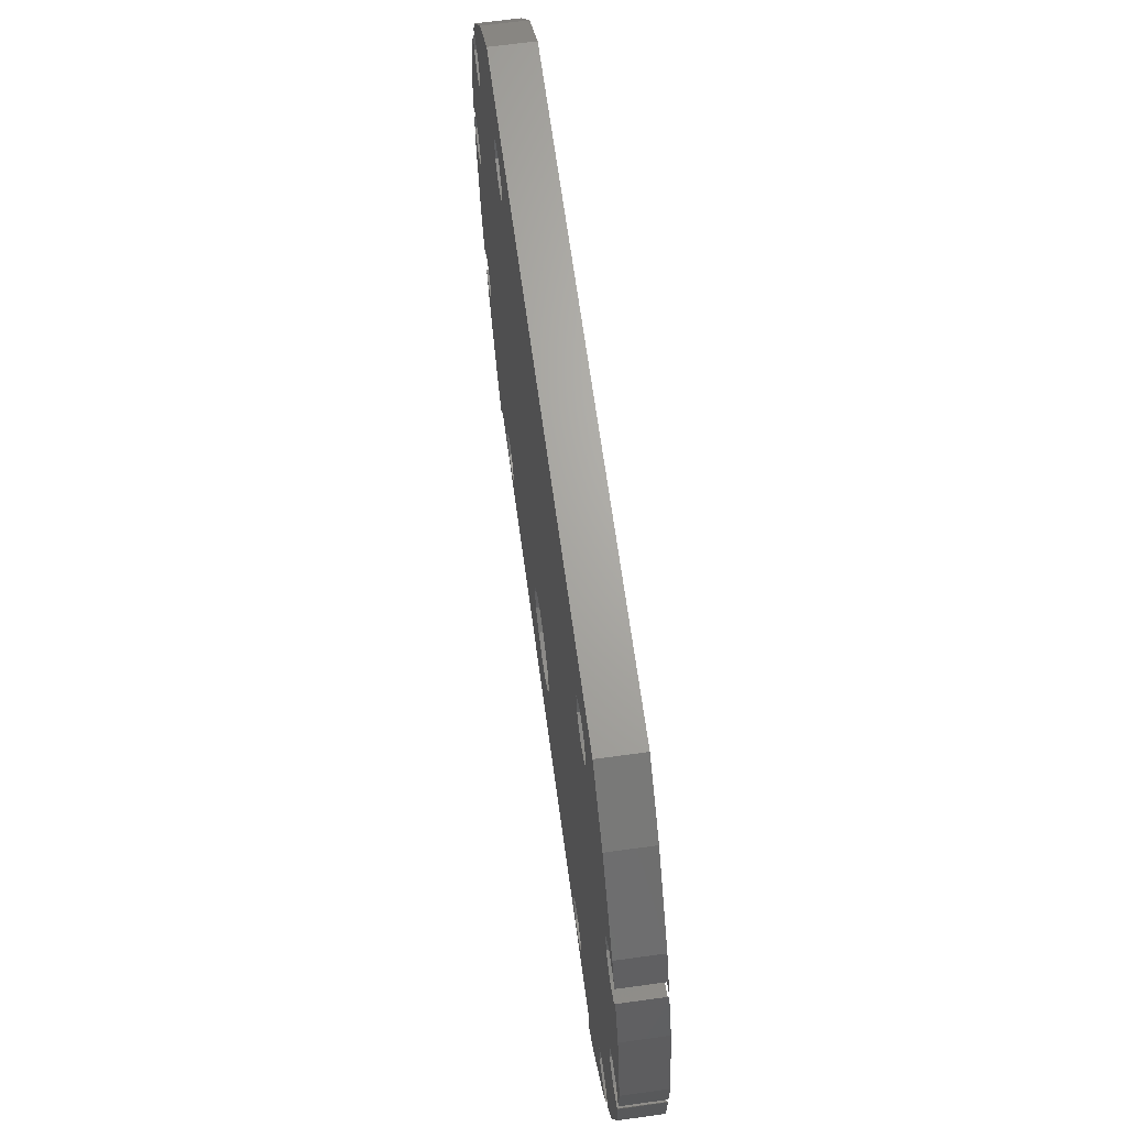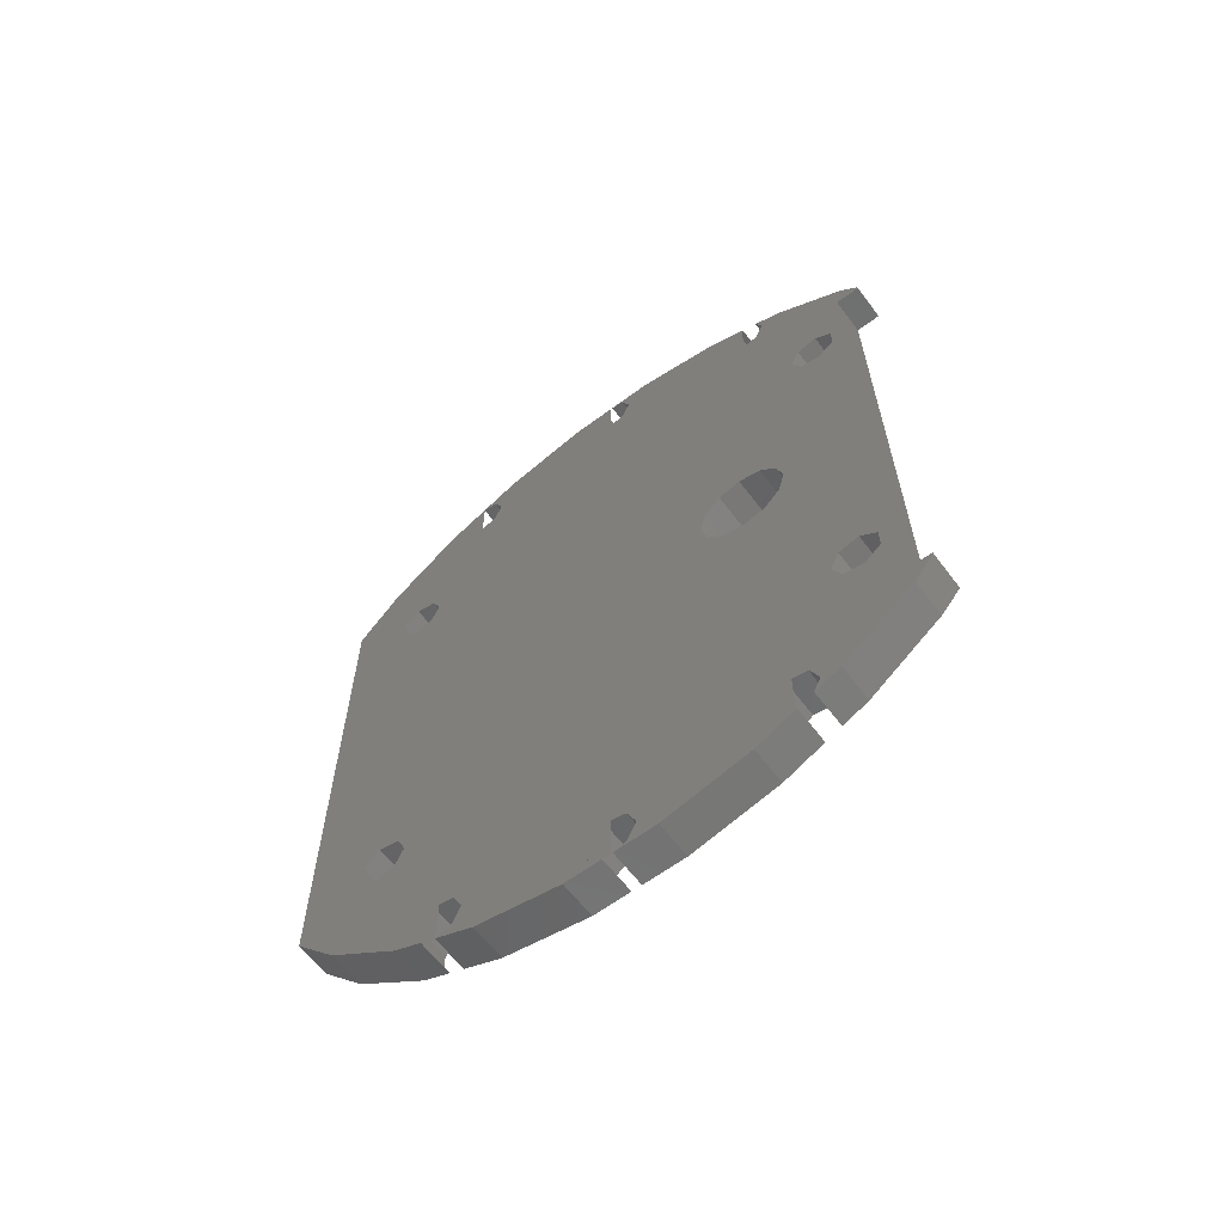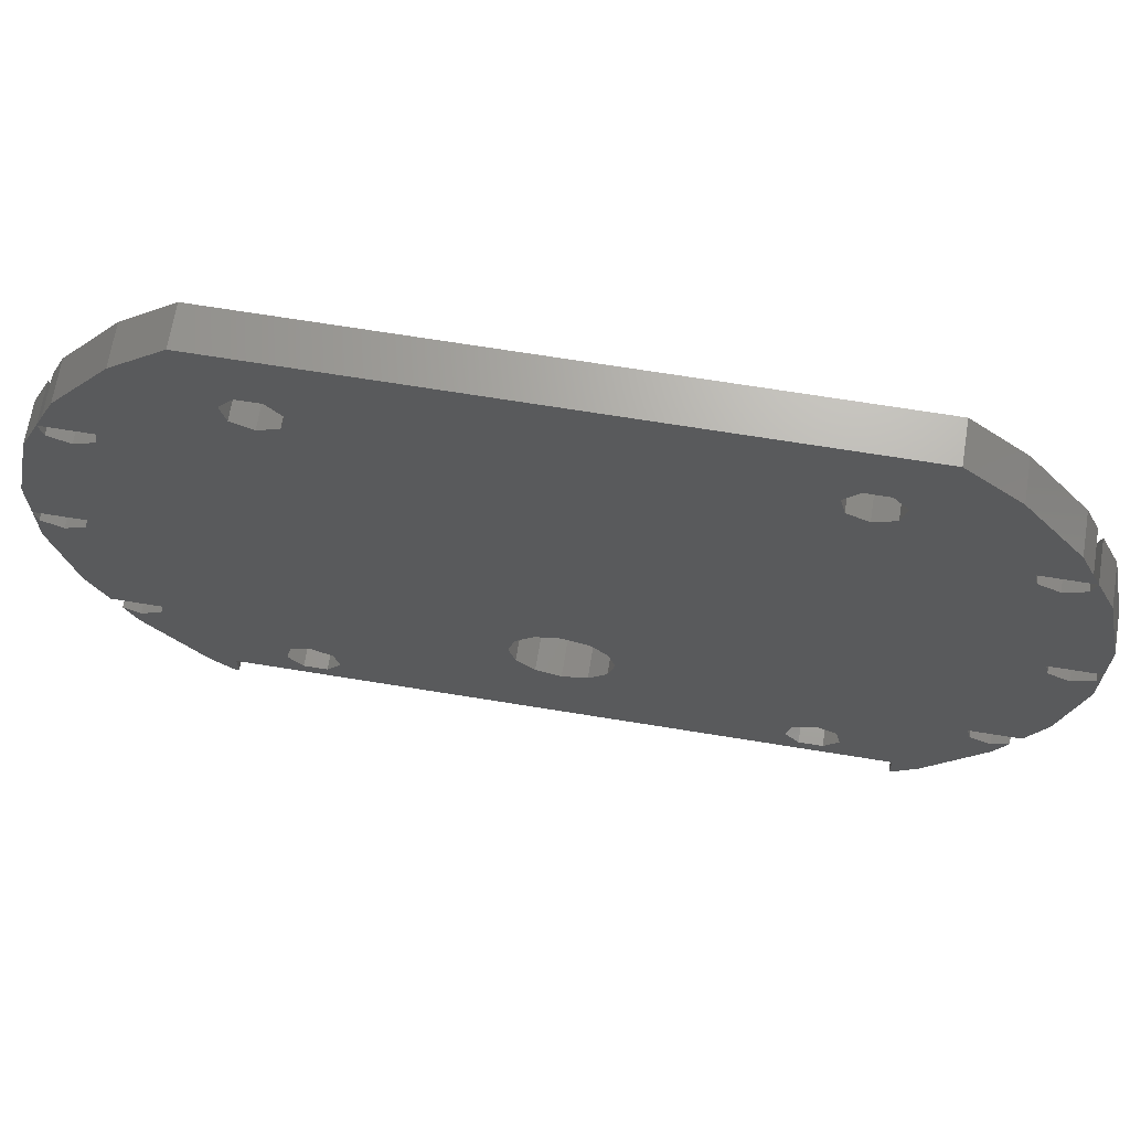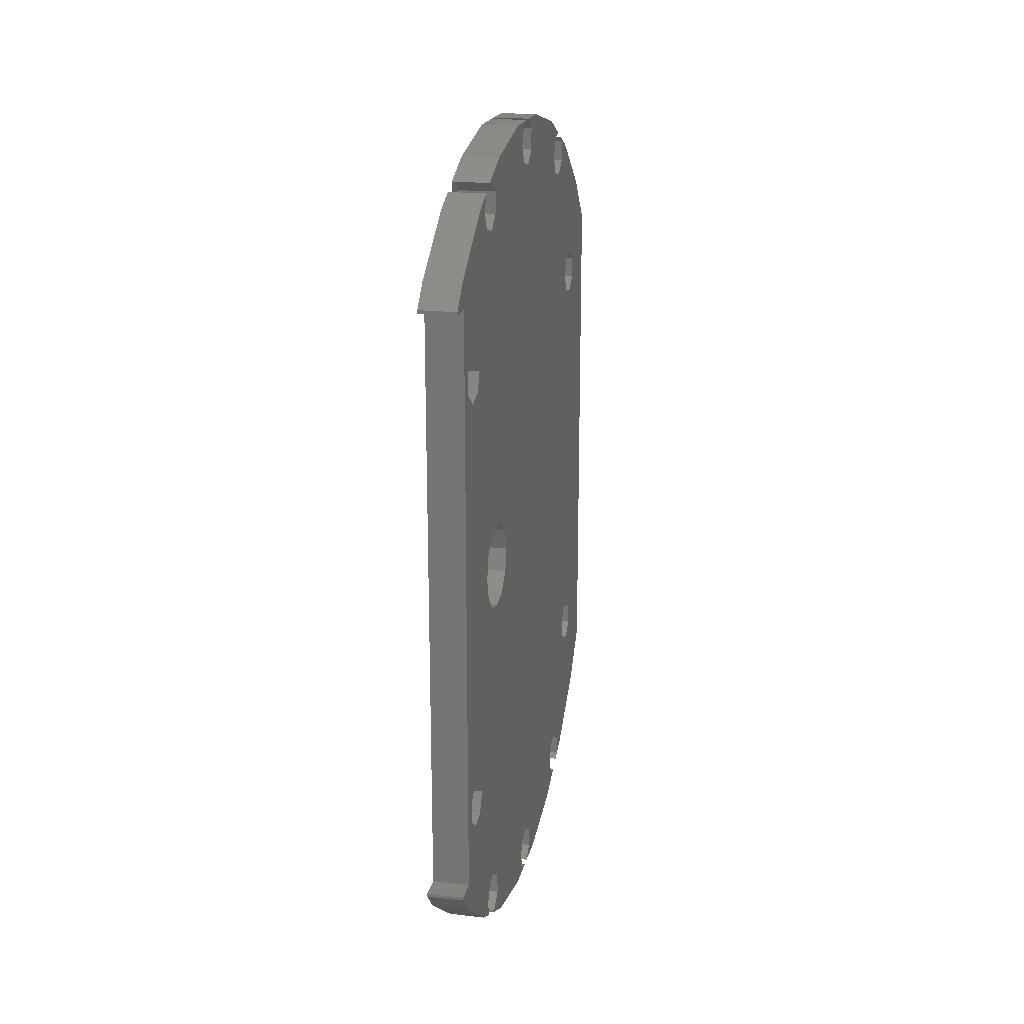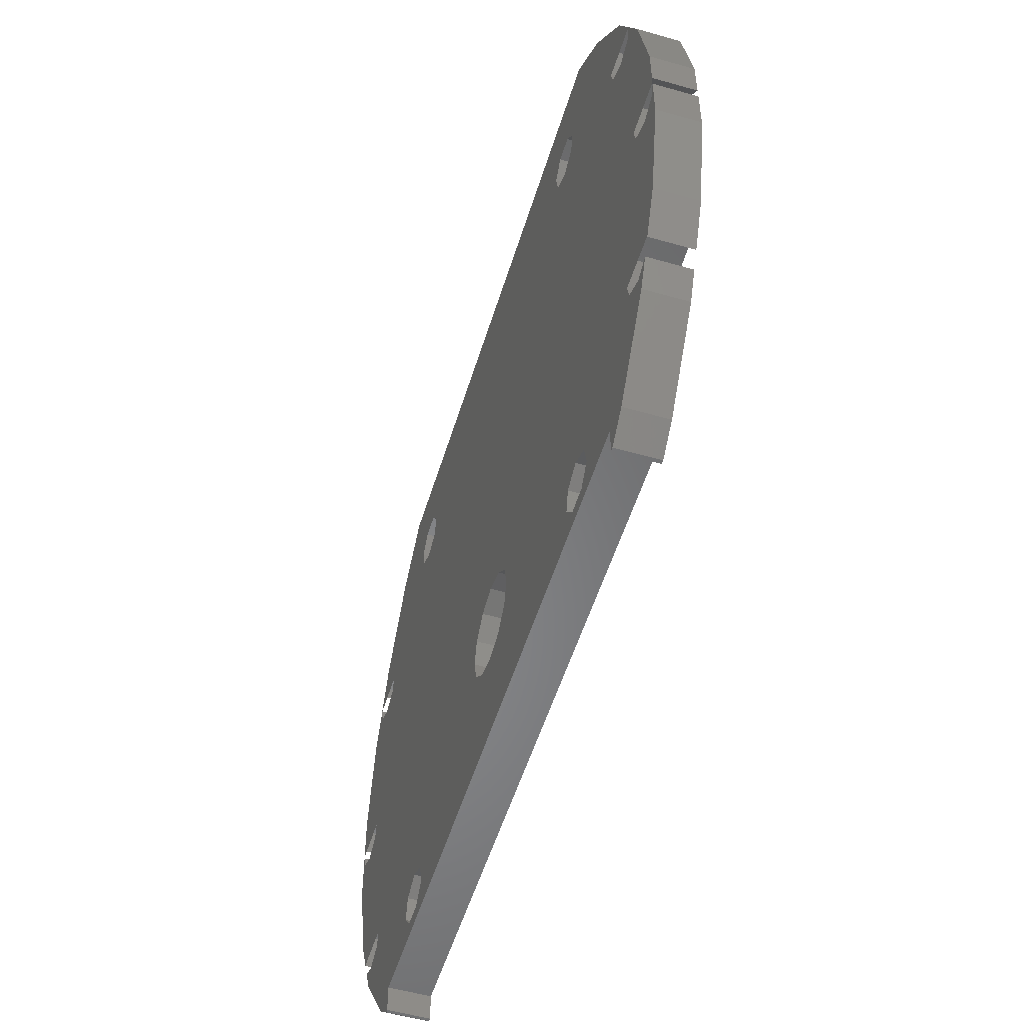
<metadata>
{"format":"stl","ext":"stl","renderer":"f3d","projection":"perspective","resolution":1024,"background":"white","views":[{"elev":67.0,"azim":-7.8,"up":"+Z"},{"elev":-62.1,"azim":127.1,"up":"+Y"},{"elev":67.5,"azim":99.3,"up":"+Z"},{"elev":19.2,"azim":-168.0,"up":"+Y"},{"elev":-53.6,"azim":163.1,"up":"+Z"}]}
</metadata>
<code>
# stl→obj: 240 verts, 504 faces
v 155 -34.81 -3.658
v 152 -34.81 -3.658
v 152 -33.29 -10.82
v 155 -33.29 -10.82
v 152 19.56 18.75
v 152 30.31 17.5
v 152 18 18
v 152 -19.56 18.75
v 152 -31.44 -1.247
v 152 -22.03 27
v 152 -31.86 14.03
v 152 -31.05 0.445
v 152 -33.29 10.82
v 152 -32.13 1.802
v 152 -34.81 3.658
v 152 -33.87 1.802
v 152 -34.81 0.6226
v 152 -31.56 12.75
v 152 -28.44 12.75
v 152 -30 12
v 152 -26.01 23.42
v 152 -28.05 14.45
v 152 -30.31 17.5
v 152 -29.13 15.8
v 152 -30.87 15.8
v 152 -31.32 15.24
v 152 17.13 21.8
v 152 22.03 27
v 152 29.13 15.8
v 152 -33 -2
v 152 31.05 0.445
v 152 32.13 1.802
v 152 28.44 12.75
v 152 28.05 14.45
v 152 31.32 15.24
v 152 30.87 15.8
v 152 34.81 3.658
v 152 33.29 10.82
v 152 30 12
v 152 31.56 12.75
v 152 31.86 14.03
v 152 34.81 0.6226
v 152 33.87 1.802
v 152 33 -2
v 152 31.44 -1.247
v 152 10 -4
v 152 34.81 -3.658
v 152 34.56 -1.247
v 152 34.81 -0.1753
v 152 24 -23
v 152 24.25 -25
v 152 24 -25
v 152 30.87 -12.2
v 152 29.13 -12.2
v 152 31.83 -14.1
v 152 31.95 -13.55
v 152 33.29 -10.82
v 152 28.05 -13.55
v 152 30.31 -17.5
v 152 30 -16
v 152 31.25 -15.4
v 152 26.01 -23.42
v 152 -10 -4
v 152 -10 -23
v 152 -34.56 -1.247
v 152 -30 -16
v 152 -30.31 -17.5
v 152 -31.25 -15.4
v 152 -28.44 -15.25
v 152 -24 -25
v 152 -24.25 -25
v 152 -28.05 -13.55
v 152 -26.01 -23.42
v 152 -24 -23
v 152 -19.95 -20.45
v 152 -18 -18
v 152 -30.87 -12.2
v 152 -29.13 -12.2
v 152 -16.05 -20.45
v 152 -17.13 -21.8
v 152 -31.95 -13.55
v 152 -34.81 -0.1753
v 152 -31.83 -14.1
v 152 -18.87 -21.8
v 152 -19.56 -18.75
v 152 -16.44 -18.75
v 152 -16.05 20.45
v 152 -16.44 18.75
v 152 -18 18
v 152 -19.95 20.45
v 152 -18.87 21.8
v 152 -17.13 21.8
v 152 19.95 -20.45
v 152 18.87 -21.8
v 152 10 -23
v 152 17.13 -21.8
v 152 19.56 -18.75
v 152 18 -18
v 152 16.44 18.75
v 152 18.87 21.8
v 152 26.01 23.42
v 152 19.95 20.45
v 152 16.05 20.45
v 152 28.44 -15.25
v 152 16.44 -18.75
v 152 16.05 -20.45
v 155 -34.81 -0.1753
v 155 -31.85 -14
v 155 -31.83 -14.1
v 155 28.44 -15.25
v 155 28.15 -14
v 155 0 -8.3
v 155 -28.44 12.75
v 155 -30 12
v 155 -34.81 0
v 155 -26.01 -23.42
v 155 -28.15 -14
v 155 -28.44 -15.25
v 155 -30.31 -17.5
v 155 -30 -16
v 155 -31.25 -15.4
v 155 -24.25 -25
v 155 -24 -25
v 155 -24 -23
v 155 -19.95 -20.45
v 155 -33 -2
v 155 -34.56 -1.247
v 155 24.25 -25
v 155 24 -23
v 155 24 -25
v 155 26.01 -23.42
v 155 -31.56 12.75
v 155 19.95 -20.45
v 155 18.87 -21.8
v 155 31.25 -15.4
v 155 30 -16
v 155 30.31 -17.5
v 155 33.29 -10.82
v 155 31.85 -14
v 155 31.83 -14.1
v 155 34.81 -0.1753
v 155 34.56 -1.247
v 155 34.81 -3.658
v 155 -33.29 10.82
v 155 33 -2
v 155 34.81 3.658
v 155 31.15 0
v 155 34.81 0
v 155 -31.15 0
v 155 31.44 -1.247
v 155 1.85 -8.796
v 155 -34.81 3.658
v 155 -3.204 -10.15
v 155 -1.85 -8.796
v 155 -31.44 -1.247
v 155 -3.204 -13.85
v 155 -3.7 -12
v 155 -31.85 14
v 155 -30.31 17.5
v 155 -26.01 23.42
v 155 -28.15 14
v 155 -22.03 27
v 155 -16.44 18.75
v 155 22.03 27
v 155 -18.87 -21.8
v 155 -19.56 -18.75
v 155 -18 -18
v 155 -16.05 -20.45
v 155 -17.13 -21.8
v 155 -16.44 -18.75
v 155 -17.13 21.8
v 155 -16.05 20.45
v 155 -19.56 18.75
v 155 -19.95 20.45
v 155 -18.87 21.8
v 155 -18 18
v 155 -1.85 -15.2
v 155 17.13 -21.8
v 155 16.05 -20.45
v 155 0 -15.7
v 155 3.204 -10.15
v 155 3.7 -12
v 155 3.204 -13.85
v 155 16.44 -18.75
v 155 1.85 -15.2
v 155 19.56 18.75
v 155 18 18
v 155 30.31 17.5
v 155 18.87 21.8
v 155 19.95 20.45
v 155 26.01 23.42
v 155 18 -18
v 155 19.56 -18.75
v 155 16.44 18.75
v 155 16.05 20.45
v 155 28.15 14
v 155 31.85 14
v 155 31.56 12.75
v 155 30 12
v 155 33.29 10.82
v 155 17.13 21.8
v 155 28.44 12.75
v 155 -31.95 -13.55
v 155 -30.87 -12.2
v 155 -29.13 -12.2
v 155 -28.05 -13.55
v 152 3.7 -12
v 152 3.204 -13.85
v 152 -1.85 -15.2
v 152 1.85 -15.2
v 152 0 -15.7
v 152 -3.204 -13.85
v 152 -1.85 -8.796
v 152 0 -8.3
v 152 3.204 -10.15
v 152 1.85 -8.796
v 152 -3.7 -12
v 152 -3.204 -10.15
v 155 28.05 -13.55
v 155 29.13 -12.2
v 155 30.87 -12.2
v 155 31.95 -13.55
v 155 31.05 0.445
v 155 32.13 1.802
v 155 33.87 1.802
v 155 34.81 0.6226
v 155 31.86 14.03
v 155 31.32 15.24
v 155 28.05 14.45
v 155 29.13 15.8
v 155 30.87 15.8
v 155 -31.32 15.24
v 155 -31.86 14.03
v 155 -30.87 15.8
v 155 -29.13 15.8
v 155 -28.05 14.45
v 155 -34.81 0.6226
v 155 -33.87 1.802
v 155 -32.13 1.802
v 155 -31.05 0.445
f 1 2 3
f 4 1 3
f 5 6 7
f 8 9 10
f 11 12 13
f 13 14 15
f 15 16 17
f 14 16 15
f 12 14 13
f 18 12 11
f 19 12 20
f 12 18 20
f 10 12 21
f 12 19 22
f 21 22 23
f 22 24 23
f 23 25 26
f 24 25 23
f 12 22 21
f 9 12 10
f 27 9 28
f 29 30 6
f 31 30 32
f 33 30 34
f 35 36 6
f 36 29 6
f 37 30 38
f 30 33 39
f 30 39 38
f 38 40 41
f 39 40 38
f 32 30 37
f 42 43 37
f 43 32 37
f 44 30 45
f 30 31 45
f 46 30 47
f 30 44 47
f 47 48 49
f 44 48 47
f 50 51 52
f 46 53 54
f 55 56 57
f 56 53 57
f 46 54 58
f 59 60 61
f 46 57 53
f 51 50 62
f 63 30 46
f 57 46 47
f 64 30 63
f 64 65 30
f 66 67 68
f 69 70 71
f 72 70 69
f 66 73 67
f 69 73 66
f 69 71 73
f 72 74 70
f 75 74 72
f 76 72 65
f 77 65 78
f 72 78 65
f 79 64 80
f 65 81 82
f 81 83 3
f 81 3 82
f 3 2 82
f 84 74 75
f 85 75 72
f 64 74 84
f 64 84 80
f 86 64 79
f 85 72 76
f 64 86 65
f 86 76 65
f 87 28 88
f 89 9 8
f 90 8 10
f 28 9 89
f 28 89 88
f 91 10 92
f 93 50 94
f 28 87 92
f 28 92 10
f 93 62 50
f 91 90 10
f 95 94 50
f 95 96 94
f 62 93 59
f 93 97 59
f 97 98 59
f 7 30 99
f 6 30 7
f 100 101 102
f 6 5 101
f 5 102 101
f 101 100 28
f 100 27 28
f 103 9 27
f 34 30 29
f 46 58 104
f 104 60 59
f 46 104 59
f 46 59 98
f 46 98 105
f 99 30 9
f 99 9 103
f 46 105 106
f 106 96 95
f 46 106 95
f 81 65 77
f 82 2 1
f 107 82 1
f 107 1 4
f 108 107 4
f 109 108 4
f 110 111 112
f 113 114 115
f 116 117 118
f 119 118 120
f 119 120 121
f 116 118 119
f 122 117 116
f 123 117 122
f 124 117 123
f 125 117 124
f 126 127 117
f 128 129 130
f 131 129 128
f 114 132 115
f 133 134 129
f 135 136 137
f 138 139 140
f 141 142 143
f 115 132 144
f 142 145 143
f 146 147 148
f 149 150 147
f 149 145 150
f 149 111 139
f 151 136 110
f 152 115 144
f 146 149 147
f 153 154 155
f 156 126 117
f 156 155 126
f 156 157 155
f 144 158 159
f 144 132 158
f 160 161 162
f 163 113 164
f 149 155 154
f 165 125 124
f 166 117 125
f 167 117 166
f 129 117 167
f 168 169 129
f 129 167 170
f 171 172 164
f 129 169 124
f 169 165 124
f 162 113 173
f 172 163 164
f 162 173 174
f 162 175 164
f 162 174 175
f 175 171 164
f 176 113 163
f 173 113 176
f 177 156 117
f 178 179 180
f 181 182 137
f 158 161 160
f 154 112 149
f 182 183 184
f 185 180 179
f 112 151 110
f 136 181 137
f 178 180 117
f 157 153 155
f 179 183 185
f 186 187 188
f 180 177 117
f 189 190 191
f 184 192 182
f 137 182 192
f 137 193 131
f 137 192 193
f 193 133 131
f 133 129 131
f 179 184 183
f 194 195 115
f 129 178 117
f 129 134 178
f 196 197 188
f 151 181 136
f 164 189 191
f 191 190 188
f 190 186 188
f 149 112 111
f 149 138 143
f 198 199 200
f 149 139 138
f 188 197 200
f 197 198 200
f 149 143 145
f 108 127 107
f 108 117 127
f 158 160 159
f 161 113 162
f 170 168 129
f 115 164 113
f 115 201 164
f 115 195 201
f 201 189 164
f 115 187 194
f 115 188 187
f 115 196 188
f 115 202 196
f 115 199 202
f 115 200 199
f 115 146 200
f 115 149 146
f 4 3 83
f 109 4 83
f 127 65 107
f 107 65 82
f 108 109 203
f 203 109 83
f 203 83 81
f 204 203 77
f 77 203 81
f 205 204 78
f 78 204 77
f 72 206 205
f 78 72 205
f 118 117 206
f 69 118 72
f 72 118 206
f 120 118 69
f 66 120 69
f 121 120 66
f 68 121 66
f 121 68 67
f 119 121 67
f 119 67 73
f 116 119 73
f 73 71 116
f 116 71 122
f 71 70 122
f 122 70 123
f 124 123 74
f 74 123 70
f 50 129 95
f 95 129 64
f 64 129 124
f 64 124 74
f 207 46 208
f 209 95 64
f 210 95 211
f 63 212 64
f 212 209 64
f 208 95 210
f 46 95 208
f 213 63 214
f 46 207 215
f 46 215 216
f 46 216 63
f 216 214 63
f 217 63 218
f 213 218 63
f 63 217 212
f 211 95 209
f 130 129 50
f 52 130 50
f 52 51 130
f 130 51 128
f 51 62 128
f 128 62 131
f 62 59 131
f 131 59 137
f 59 61 137
f 137 61 135
f 136 135 61
f 60 136 61
f 110 136 60
f 104 110 60
f 111 110 219
f 219 110 104
f 219 104 58
f 220 219 54
f 54 219 58
f 221 220 53
f 53 220 54
f 56 222 221
f 53 56 221
f 140 139 222
f 55 140 56
f 56 140 222
f 55 57 140
f 140 57 138
f 57 47 138
f 138 47 143
f 47 49 143
f 143 49 141
f 142 141 49
f 48 142 49
f 145 142 48
f 44 145 48
f 150 145 44
f 45 150 44
f 147 150 223
f 223 150 45
f 223 45 31
f 224 223 32
f 32 223 31
f 225 224 43
f 43 224 32
f 42 226 225
f 43 42 225
f 42 37 226
f 226 37 146
f 226 146 148
f 38 200 37
f 37 200 146
f 6 188 35
f 227 188 200
f 41 200 38
f 228 188 227
f 35 188 228
f 227 200 41
f 198 197 227
f 40 198 41
f 41 198 227
f 199 198 40
f 39 199 40
f 202 199 39
f 33 202 39
f 196 202 229
f 229 202 33
f 229 33 34
f 230 229 29
f 29 229 34
f 231 230 36
f 36 230 29
f 35 228 231
f 36 35 231
f 101 191 6
f 6 191 188
f 101 28 164
f 191 101 164
f 162 164 28
f 10 162 28
f 10 21 160
f 162 10 160
f 21 23 159
f 160 21 159
f 11 13 144
f 23 26 159
f 26 232 159
f 159 233 144
f 159 232 233
f 233 11 144
f 234 232 25
f 25 232 26
f 235 234 24
f 24 234 25
f 22 236 235
f 24 22 235
f 113 161 236
f 19 113 22
f 22 113 236
f 114 113 19
f 20 114 19
f 132 114 20
f 18 132 20
f 158 132 233
f 233 132 18
f 233 18 11
f 13 15 152
f 144 13 152
f 15 17 237
f 152 15 237
f 115 152 237
f 238 237 16
f 16 237 17
f 239 238 14
f 14 238 16
f 12 240 239
f 14 12 239
f 155 149 240
f 9 155 12
f 12 155 240
f 126 155 9
f 30 126 9
f 127 126 30
f 65 127 30
f 166 125 85
f 85 125 75
f 165 84 125
f 125 84 75
f 167 166 76
f 76 166 85
f 170 167 86
f 86 167 76
f 79 168 170
f 86 79 170
f 169 168 79
f 80 169 79
f 165 169 80
f 84 165 80
f 89 8 173
f 176 89 173
f 90 174 8
f 8 174 173
f 90 91 174
f 174 91 175
f 91 92 175
f 175 92 171
f 171 92 87
f 172 171 87
f 87 88 163
f 172 87 163
f 88 89 176
f 163 88 176
f 106 179 96
f 96 179 178
f 106 105 179
f 179 105 184
f 105 98 184
f 184 98 192
f 98 97 192
f 192 97 193
f 193 97 93
f 133 193 93
f 93 94 134
f 133 93 134
f 94 96 178
f 134 94 178
f 194 187 7
f 99 194 7
f 194 99 195
f 195 99 103
f 201 195 27
f 27 195 103
f 189 201 100
f 100 201 27
f 102 190 189
f 100 102 189
f 186 190 102
f 5 186 102
f 187 186 5
f 7 187 5
f 240 149 239
f 239 149 115
f 239 115 237
f 239 237 238
f 226 148 225
f 225 148 147
f 225 147 223
f 225 223 224
f 222 139 221
f 221 139 111
f 221 111 219
f 221 219 220
f 206 117 205
f 205 117 108
f 205 108 203
f 205 203 204
f 236 161 235
f 235 161 158
f 235 158 233
f 235 233 232
f 235 232 234
f 156 212 157
f 157 212 217
f 177 209 156
f 156 209 212
f 177 180 211
f 209 177 211
f 180 185 210
f 211 180 210
f 185 183 208
f 210 185 208
f 183 182 207
f 208 183 207
f 207 182 181
f 215 207 181
f 215 181 151
f 216 215 151
f 151 112 216
f 216 112 214
f 112 154 214
f 214 154 213
f 154 153 213
f 213 153 218
f 153 157 218
f 218 157 217
f 228 227 231
f 231 227 197
f 231 197 196
f 231 196 229
f 231 229 230

</code>
